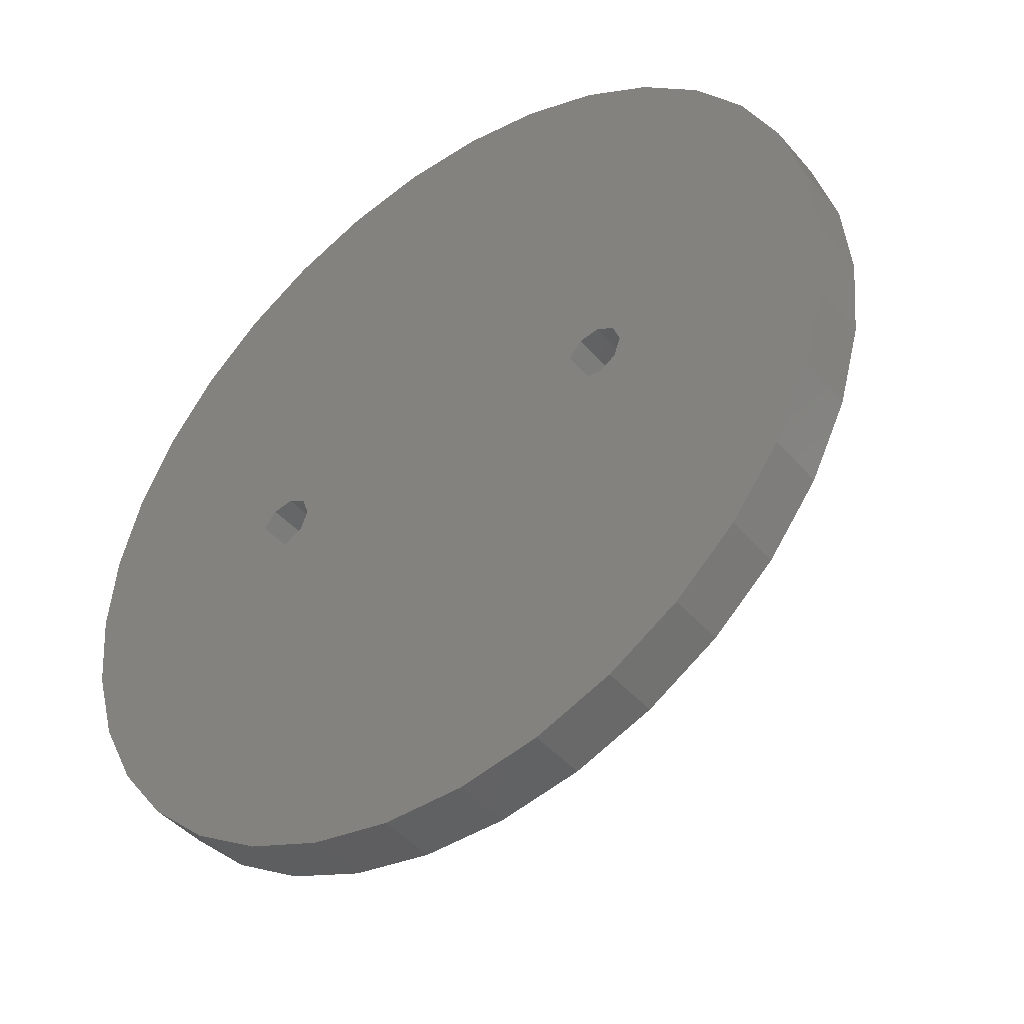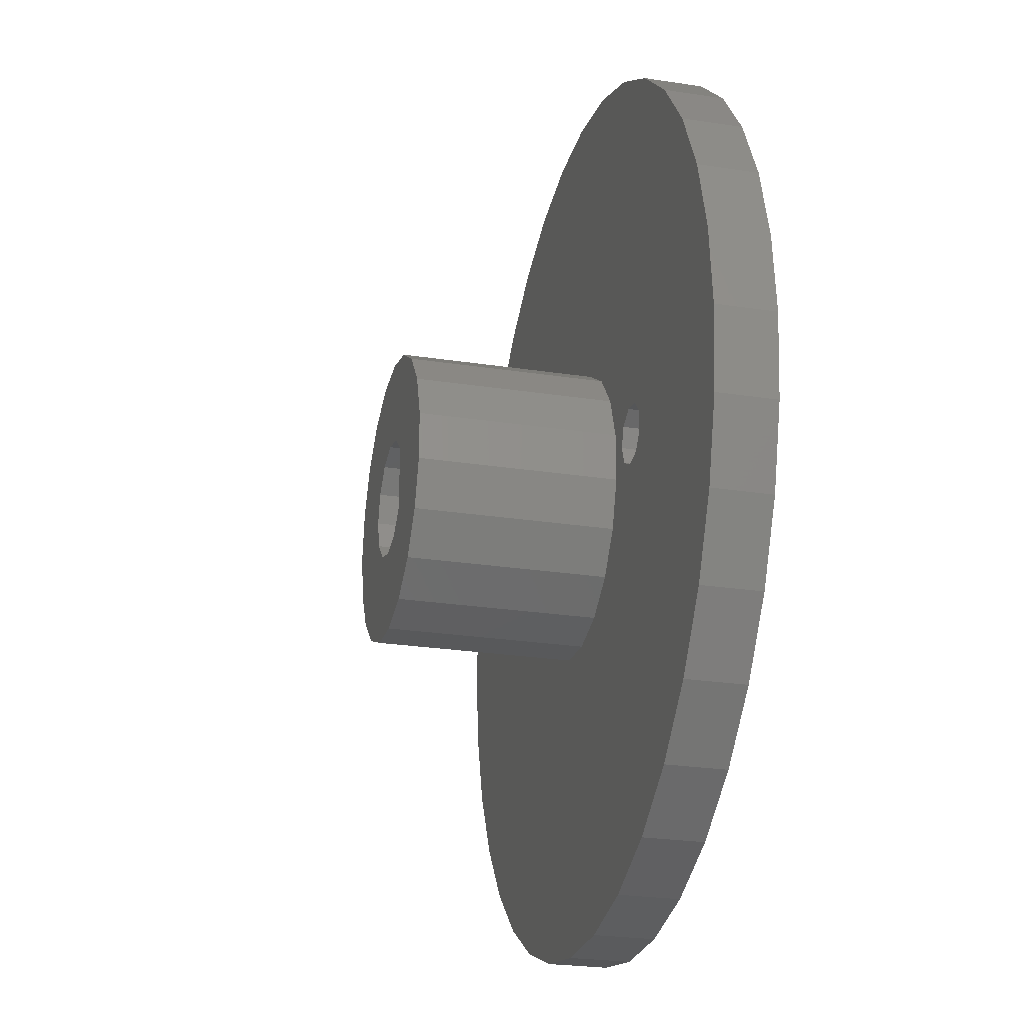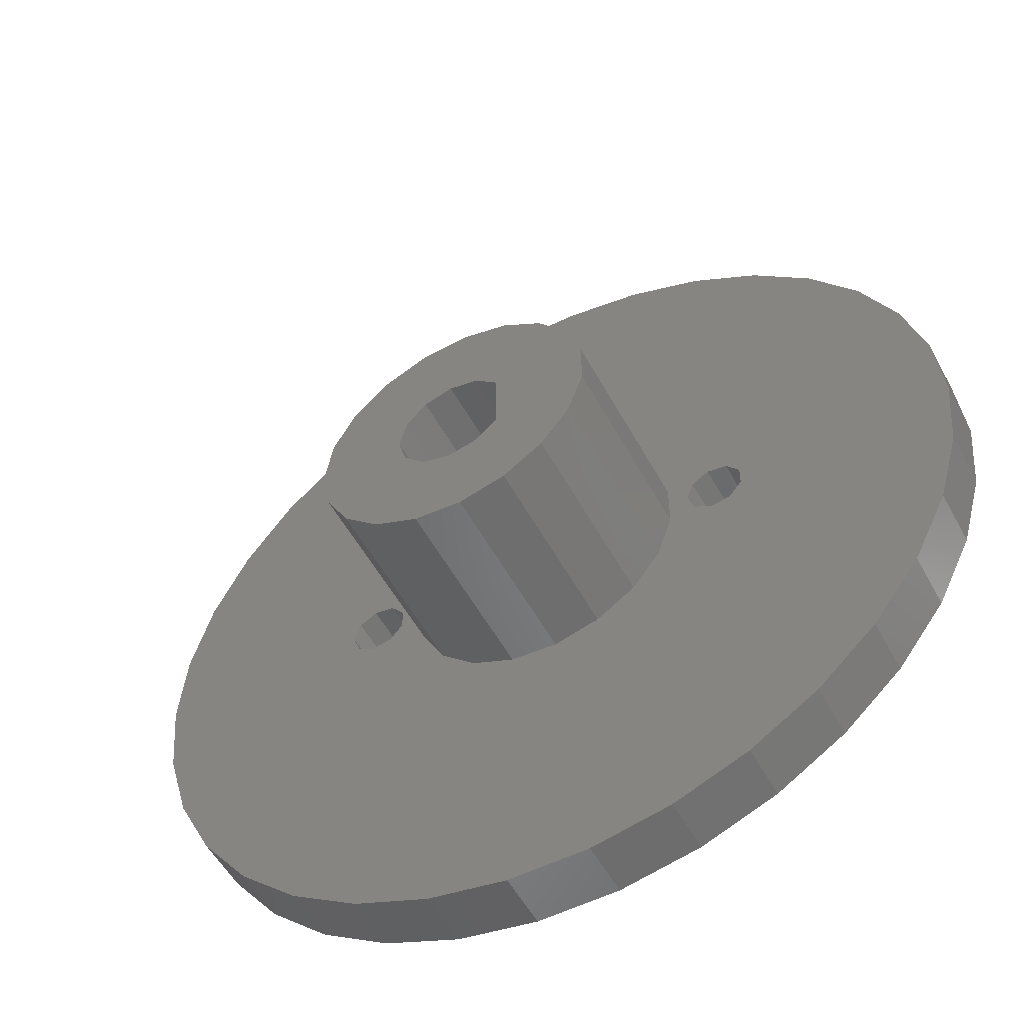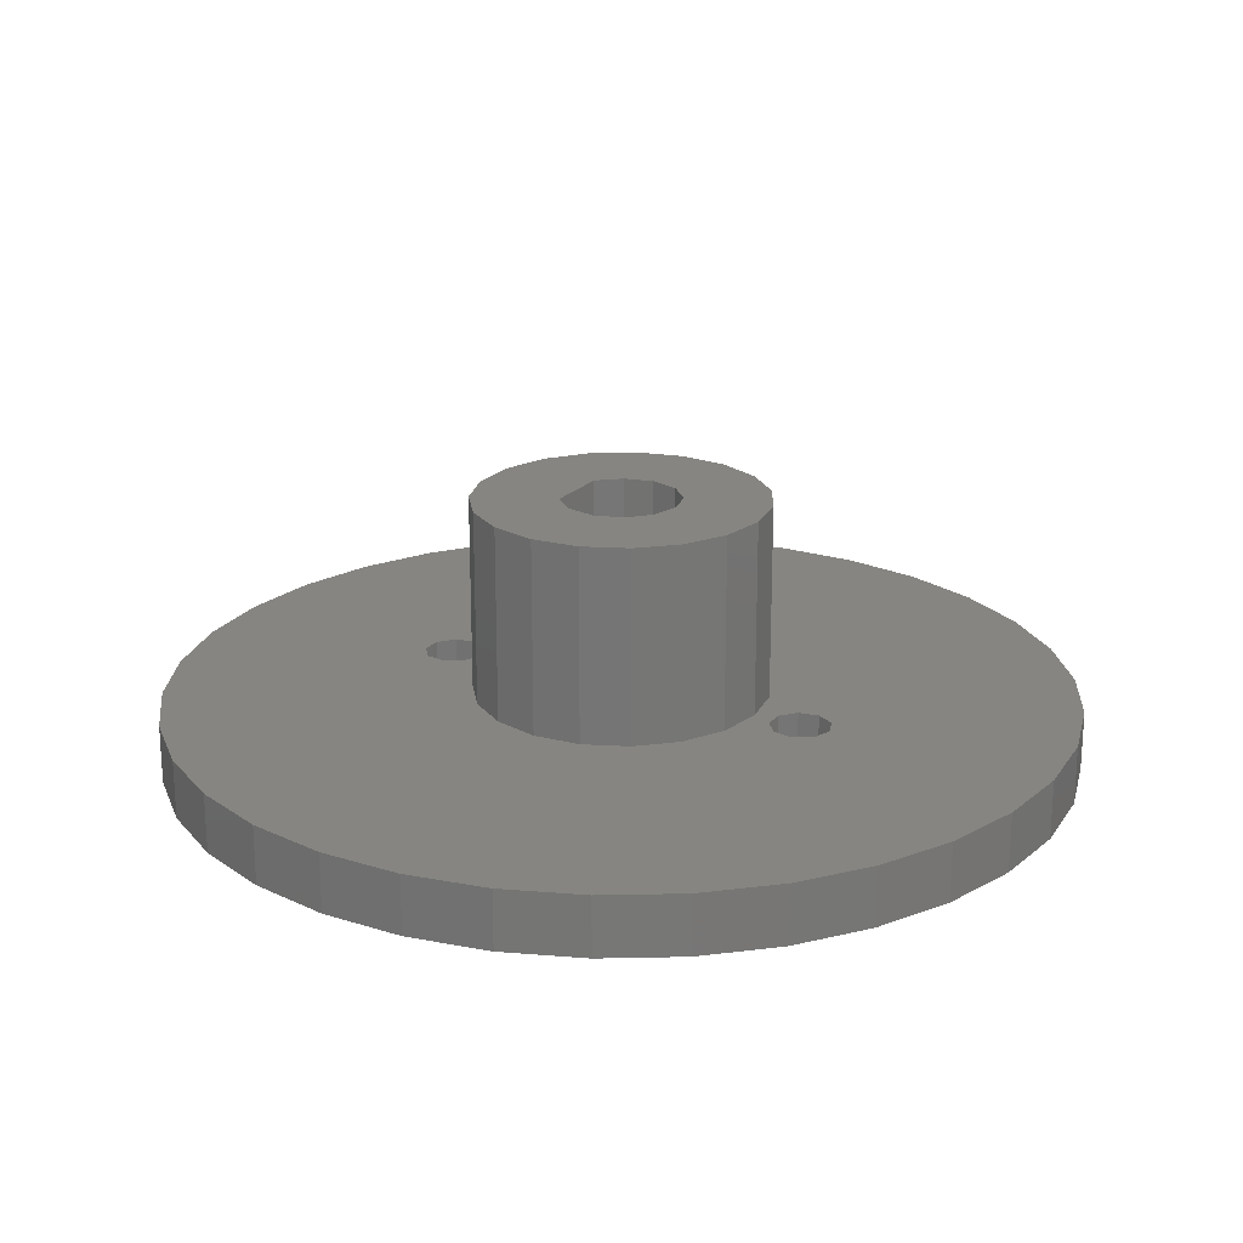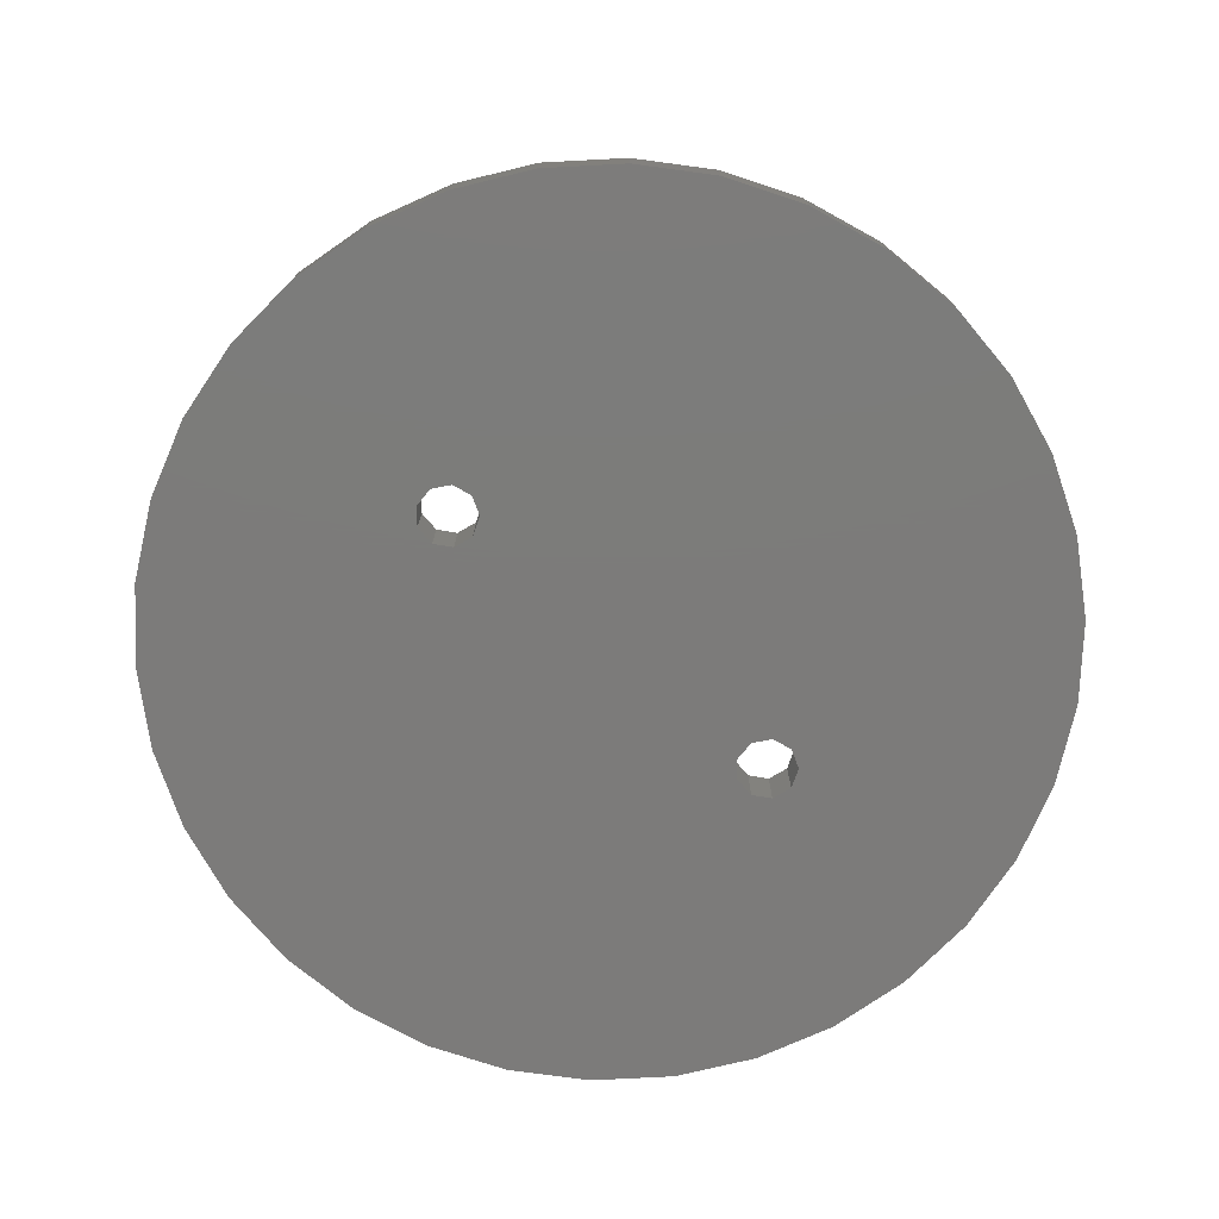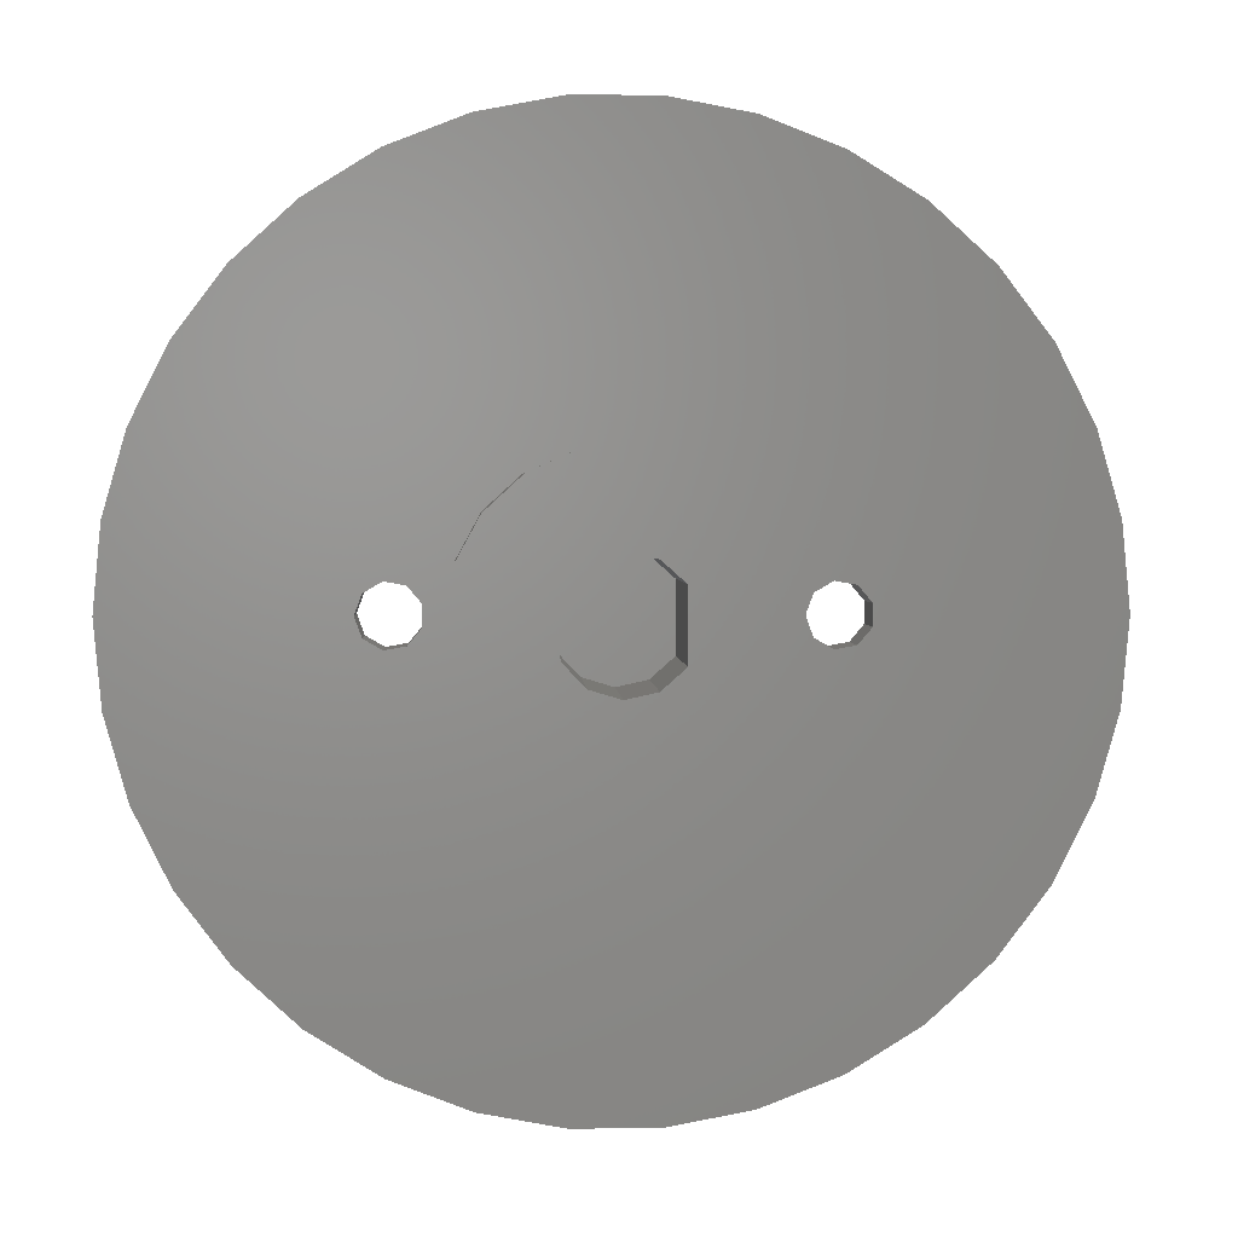
<metadata>
{"format":"stl","ext":"stl","renderer":"f3d","projection":"perspective","resolution":1024,"background":"white","views":[{"elev":-43.8,"azim":-142.6,"up":"+Y"},{"elev":-25.4,"azim":76.1,"up":"+Y"},{"elev":-54.0,"azim":28.1,"up":"+Y"},{"elev":21.0,"azim":-150.4,"up":"+Z"},{"elev":-75.0,"azim":140.6,"up":"+Z"},{"elev":2.5,"azim":-2.6,"up":"+Y"}]}
</metadata>
<code>
# stl→obj: 190 verts, 332 faces
v -7.094 2.435 13
v -7.5 9.185e-16 13
v -5.919 4.607 13
v -7.094 -2.435 13
v -4.102 6.279 13
v -5.919 -4.607 13
v -1.841 7.271 13
v -4.102 -6.279 13
v -2.66 1.492 13
v 0.6193 7.474 13
v -1.59 2.603 13
v 3.013 6.868 13
v -0.1136 3.048 13
v 5.08 5.518 13
v 1.392 2.714 13
v 6.596 3.57 13
v 2.542 1.686 13
v 7.398 1.234 13
v 2.542 -1.686 13
v 7.398 -1.234 13
v 1.392 -2.714 13
v 6.596 -3.57 13
v -0.1136 -3.048 13
v 5.08 -5.518 13
v -1.59 -2.603 13
v 3.013 -6.868 13
v -3.05 1.408e-15 13
v -1.841 -7.271 13
v -2.66 -1.492 13
v 0.6193 -7.474 13
v 2.542 -1.686 5
v 2.542 1.686 5
v 1.392 2.714 5
v -0.1136 3.048 5
v -1.59 2.603 5
v -2.66 1.492 5
v -3.05 1.998e-15 13
v -3.05 1.998e-15 5
v -2.66 -1.492 5
v -1.59 -2.603 5
v -0.1136 -3.048 5
v 1.392 -2.714 5
v -7.5 9.185e-16 3
v -7.094 -2.435 3
v -5.919 -4.607 3
v -4.102 -6.279 3
v -1.841 -7.271 3
v 0.6193 -7.474 3
v 3.013 -6.868 3
v 5.08 -5.518 3
v 6.596 -3.57 3
v 7.398 -1.234 3
v 7.398 1.234 3
v 6.596 3.57 3
v 5.08 5.518 3
v 3.013 6.868 3
v 0.6193 7.474 3
v -1.841 7.271 3
v -4.102 6.279 3
v -5.919 4.607 3
v -7.094 2.435 3
v -7.5 2.755e-15 3
v -7.5 2.755e-15 13
v -3.05 1.186e-15 5
v -22.61 4.226 3
v -23 2.817e-15 3
v -21.45 8.309 3
v -22.61 -4.226 3
v -19.55 12.11 3
v -21.45 -8.309 3
v -17 15.49 3
v -19.55 -12.11 3
v -13.86 18.35 3
v -17 -15.49 3
v -10.25 20.59 3
v -13.86 -18.35 3
v -11.55 1.414e-15 3
v -6.294 22.12 3
v -11.19 0.9963 3
v -2.122 22.9 3
v -10.27 1.526 3
v 2.122 22.9 3
v -9.225 1.342 3
v 6.294 22.12 3
v 10.25 20.59 3
v 13.86 18.35 3
v 17 15.49 3
v 19.55 12.11 3
v 21.45 8.309 3
v 22.61 4.226 3
v 23 -2.606e-14 3
v 9.731 1.526 3
v 10.78 1.342 3
v 22.61 -4.226 3
v 11.46 0.5301 3
v 21.45 -8.309 3
v 11.46 -0.5301 3
v 19.55 -12.11 3
v 10.78 -1.342 3
v 17 -15.49 3
v 9.731 -1.526 3
v 13.86 -18.35 3
v 8.813 -0.9963 3
v 10.25 -20.59 3
v 8.45 -2.259e-15 3
v 6.294 -22.12 3
v 8.813 0.9963 3
v 2.122 -22.9 3
v -2.122 -22.9 3
v -6.294 -22.12 3
v -10.25 -20.59 3
v -11.19 -0.9963 3
v -10.27 -1.526 3
v -9.225 -1.342 3
v -8.543 -0.5301 3
v -8.543 0.5301 3
v -23 2.817e-15 0
v -22.61 -4.226 0
v -21.45 -8.309 0
v -19.55 -12.11 0
v -17 -15.49 0
v -13.86 -18.35 0
v -10.25 -20.59 0
v -6.294 -22.12 0
v -2.122 -22.9 0
v 2.122 -22.9 0
v 6.294 -22.12 0
v 10.25 -20.59 0
v 13.86 -18.35 0
v 17 -15.49 0
v 19.55 -12.11 0
v 21.45 -8.309 0
v 22.61 -4.226 0
v 23 -2.606e-14 0
v 22.61 4.226 0
v 21.45 8.309 0
v 19.55 12.11 0
v 17 15.49 0
v 13.86 18.35 0
v 10.25 20.59 0
v 6.294 22.12 0
v 2.122 22.9 0
v -2.122 22.9 0
v -6.294 22.12 0
v -10.25 20.59 0
v -13.86 18.35 0
v -17 15.49 0
v -19.55 12.11 0
v -21.45 8.309 0
v -22.61 4.226 0
v -23 8.45e-15 0
v -23 8.45e-15 3
v -11.19 -0.9963 8.882e-16
v -11.55 1.414e-15 8.882e-16
v -10.27 -1.526 8.882e-16
v -9.225 -1.342 8.882e-16
v -8.543 -0.5301 8.882e-16
v -8.543 0.5301 8.882e-16
v -9.225 1.342 8.882e-16
v -10.27 1.526 8.882e-16
v -11.19 0.9963 8.882e-16
v -11.55 1.794e-15 3
v -11.55 1.794e-15 8.882e-16
v 8.813 -0.9963 8.882e-16
v 8.45 -2.259e-15 8.882e-16
v 9.731 -1.526 8.882e-16
v 10.78 -1.342 8.882e-16
v 11.46 -0.5301 8.882e-16
v 11.46 0.5301 8.882e-16
v 10.78 1.342 8.882e-16
v 9.731 1.526 8.882e-16
v 8.813 0.9963 8.882e-16
v 8.45 -1.88e-15 3
v 8.45 -1.88e-15 8.882e-16
v -11.55 1.604e-15 8.882e-16
v -11.19 -0.9963 0
v -10.27 -1.526 4.441e-16
v -8.543 -0.5301 4.441e-16
v -8.543 0.5301 4.441e-16
v -9.225 1.342 4.441e-16
v -11.19 0.9963 4.441e-16
v -10.27 1.526 4.441e-16
v 8.813 -0.9963 0
v 9.731 -1.526 4.441e-16
v 11.46 -0.5301 4.441e-16
v 11.46 0.5301 4.441e-16
v 10.78 1.342 4.441e-16
v 9.731 1.526 4.441e-16
v 8.813 0.9963 4.441e-16
v 8.45 -2.07e-15 8.882e-16
f 1 2 3
f 2 4 3
f 3 4 5
f 4 6 5
f 5 6 7
f 6 8 7
f 7 9 10
f 9 11 10
f 10 11 12
f 11 13 12
f 12 13 14
f 13 15 14
f 14 15 16
f 15 17 16
f 16 17 18
f 17 19 18
f 18 19 20
f 19 21 20
f 20 21 22
f 21 23 22
f 22 23 24
f 23 25 24
f 24 25 26
f 9 7 27
f 7 8 27
f 8 28 27
f 27 28 29
f 28 30 29
f 29 30 25
f 30 26 25
f 31 19 17
f 32 31 17
f 15 33 32
f 17 15 32
f 13 34 33
f 15 13 33
f 11 35 34
f 13 11 34
f 9 36 35
f 11 9 35
f 37 38 36
f 9 37 36
f 29 39 38
f 37 29 38
f 25 40 39
f 29 25 39
f 23 41 40
f 25 23 40
f 21 42 41
f 23 21 41
f 19 31 42
f 21 19 42
f 43 44 4
f 43 4 2
f 44 45 6
f 44 6 4
f 45 46 8
f 45 8 6
f 46 47 28
f 46 28 8
f 47 48 30
f 47 30 28
f 48 49 26
f 48 26 30
f 49 50 24
f 49 24 26
f 50 51 22
f 50 22 24
f 51 52 20
f 51 20 22
f 52 53 18
f 52 18 20
f 53 54 16
f 53 16 18
f 54 55 14
f 54 14 16
f 55 56 12
f 55 12 14
f 56 57 10
f 56 10 12
f 57 58 7
f 57 7 10
f 58 59 5
f 58 5 7
f 59 60 3
f 59 3 5
f 60 61 1
f 60 1 3
f 61 62 63
f 61 63 1
f 31 32 42
f 32 33 42
f 42 33 41
f 33 34 41
f 41 34 40
f 34 35 40
f 40 35 39
f 35 36 39
f 39 36 64
f 65 66 67
f 66 68 67
f 67 68 69
f 68 70 69
f 69 70 71
f 70 72 71
f 71 72 73
f 72 74 73
f 73 74 75
f 74 76 75
f 75 77 78
f 77 79 78
f 78 79 80
f 79 81 80
f 80 81 82
f 81 83 82
f 82 83 84
f 83 60 84
f 84 60 85
f 60 59 85
f 85 59 86
f 59 58 86
f 86 58 87
f 58 57 87
f 87 57 88
f 57 56 88
f 88 56 89
f 56 55 89
f 89 55 90
f 55 54 90
f 90 54 91
f 54 92 91
f 91 93 94
f 93 95 94
f 94 95 96
f 95 97 96
f 96 97 98
f 97 99 98
f 98 99 100
f 99 101 100
f 100 101 102
f 101 103 102
f 102 103 104
f 103 105 104
f 104 105 106
f 92 54 107
f 107 54 105
f 54 53 105
f 105 52 106
f 52 51 106
f 106 51 108
f 51 50 108
f 108 50 109
f 50 49 109
f 109 49 110
f 49 48 110
f 110 48 111
f 48 47 111
f 111 47 76
f 47 46 76
f 76 77 75
f 93 91 92
f 52 105 53
f 77 76 112
f 76 46 112
f 112 46 113
f 46 45 113
f 113 45 114
f 45 44 114
f 114 44 115
f 44 43 115
f 115 43 116
f 43 61 116
f 116 61 83
f 61 60 83
f 117 118 68
f 117 68 66
f 118 119 70
f 118 70 68
f 119 120 72
f 119 72 70
f 120 121 74
f 120 74 72
f 121 122 76
f 121 76 74
f 122 123 111
f 122 111 76
f 123 124 110
f 123 110 111
f 124 125 109
f 124 109 110
f 125 126 108
f 125 108 109
f 126 127 106
f 126 106 108
f 127 128 104
f 127 104 106
f 128 129 102
f 128 102 104
f 129 130 100
f 129 100 102
f 130 131 98
f 130 98 100
f 131 132 96
f 131 96 98
f 132 133 94
f 132 94 96
f 133 134 91
f 133 91 94
f 134 135 90
f 134 90 91
f 135 136 89
f 135 89 90
f 136 137 88
f 136 88 89
f 137 138 87
f 137 87 88
f 138 139 86
f 138 86 87
f 139 140 85
f 139 85 86
f 140 141 84
f 140 84 85
f 141 142 82
f 141 82 84
f 142 143 80
f 142 80 82
f 143 144 78
f 143 78 80
f 144 145 75
f 144 75 78
f 145 146 73
f 145 73 75
f 146 147 71
f 146 71 73
f 147 148 69
f 147 69 71
f 148 149 67
f 148 67 69
f 149 150 65
f 149 65 67
f 150 151 152
f 150 152 65
f 112 153 154
f 77 112 154
f 113 155 153
f 112 113 153
f 114 156 155
f 113 114 155
f 115 157 156
f 114 115 156
f 116 158 157
f 115 116 157
f 83 159 158
f 116 83 158
f 81 160 159
f 83 81 159
f 79 161 160
f 81 79 160
f 162 163 161
f 79 162 161
f 103 164 165
f 105 103 165
f 101 166 164
f 103 101 164
f 99 167 166
f 101 99 166
f 97 168 167
f 99 97 167
f 95 169 168
f 97 95 168
f 93 170 169
f 95 93 169
f 92 171 170
f 93 92 170
f 107 172 171
f 92 107 171
f 173 174 172
f 107 173 172
f 118 117 119
f 117 150 119
f 119 150 120
f 150 149 120
f 120 149 121
f 149 148 121
f 121 148 122
f 148 147 122
f 122 147 123
f 147 146 123
f 123 175 124
f 175 176 124
f 124 176 125
f 176 177 125
f 125 177 126
f 177 156 126
f 126 156 127
f 156 178 127
f 127 178 128
f 178 179 128
f 128 179 129
f 179 180 129
f 129 180 130
f 123 146 175
f 175 146 181
f 146 145 181
f 181 145 182
f 145 144 182
f 182 144 180
f 144 143 180
f 180 183 130
f 183 184 130
f 130 184 131
f 184 167 131
f 131 167 132
f 167 185 132
f 132 185 133
f 185 186 133
f 133 186 134
f 186 187 134
f 134 187 135
f 187 188 135
f 135 188 136
f 188 189 136
f 136 189 137
f 183 180 190
f 190 180 189
f 180 143 189
f 189 143 137
f 143 142 137
f 137 142 138
f 142 141 138
f 138 141 139
f 141 140 139

</code>
